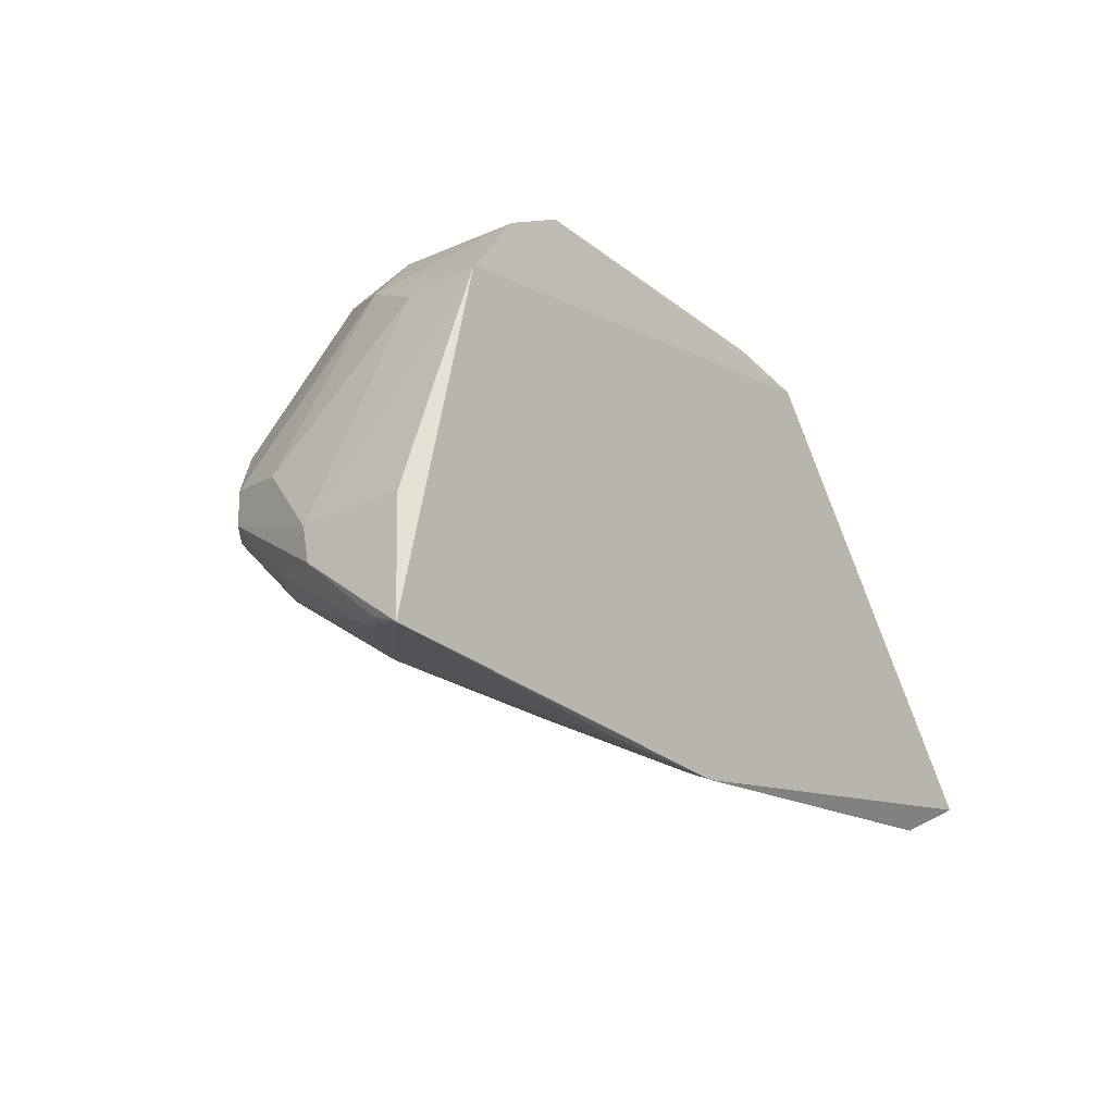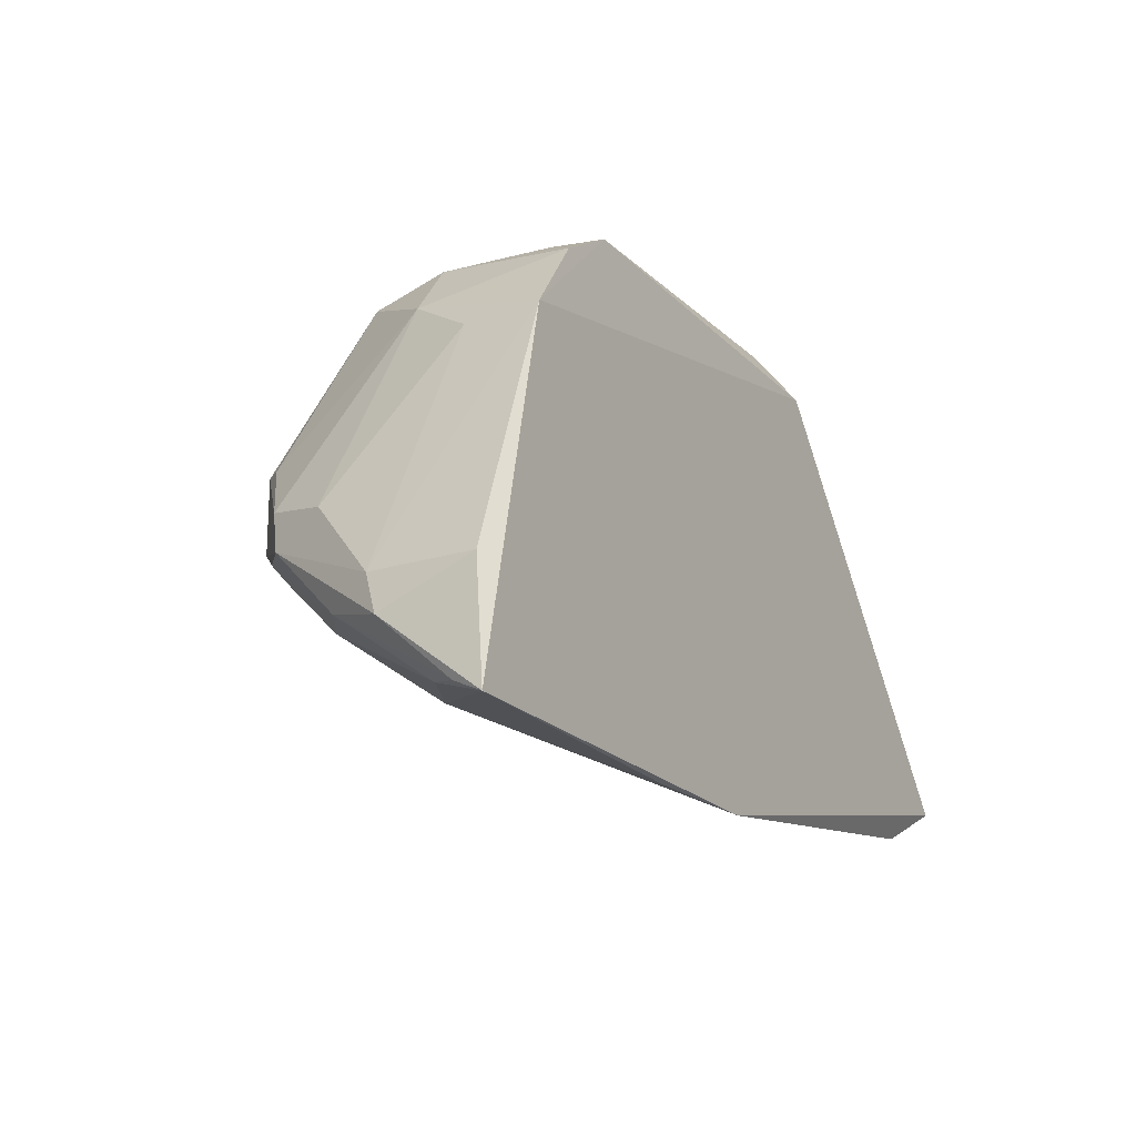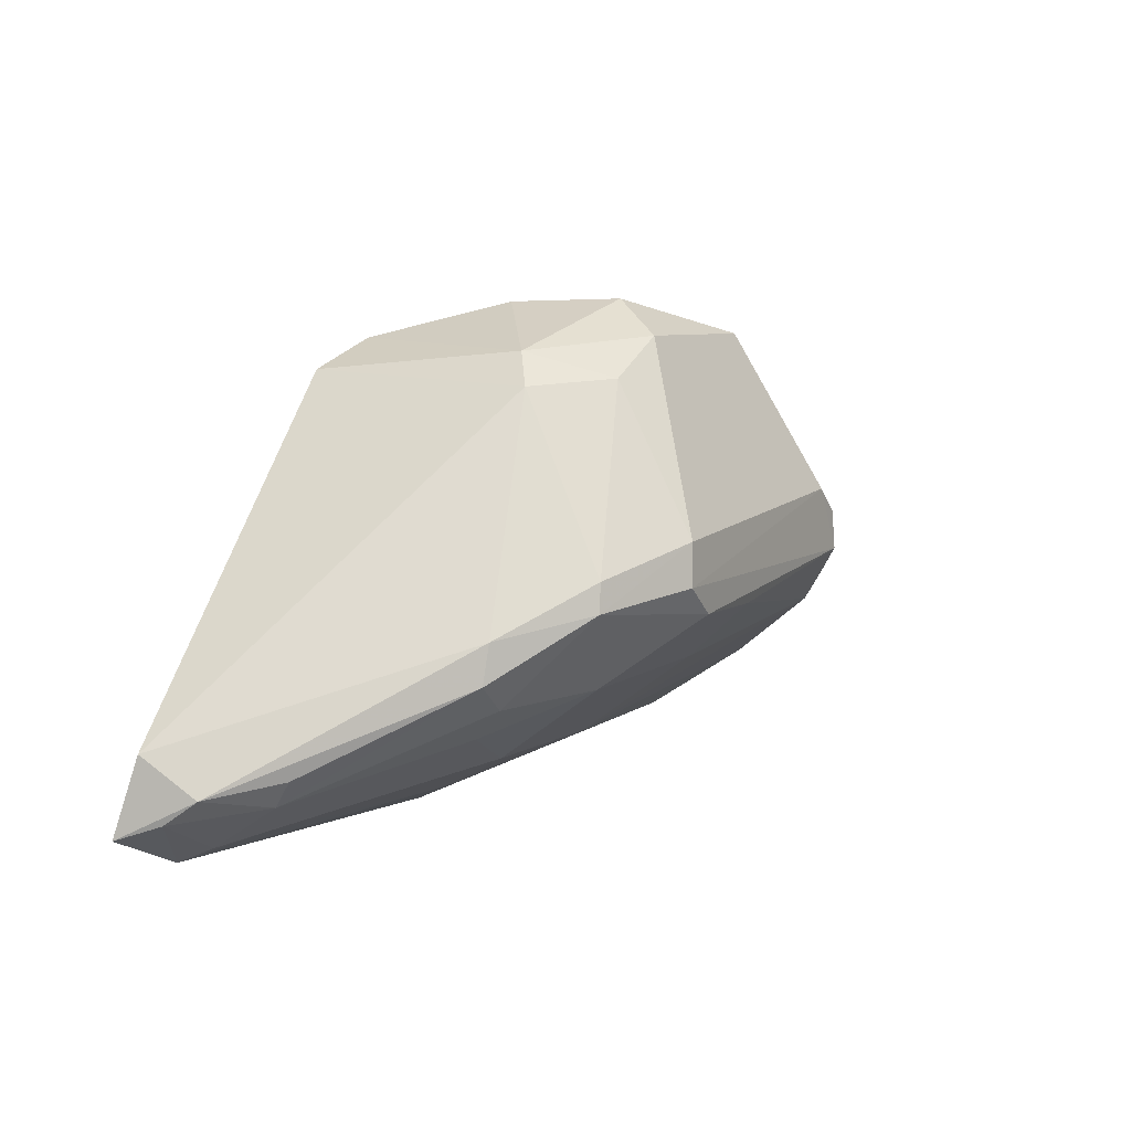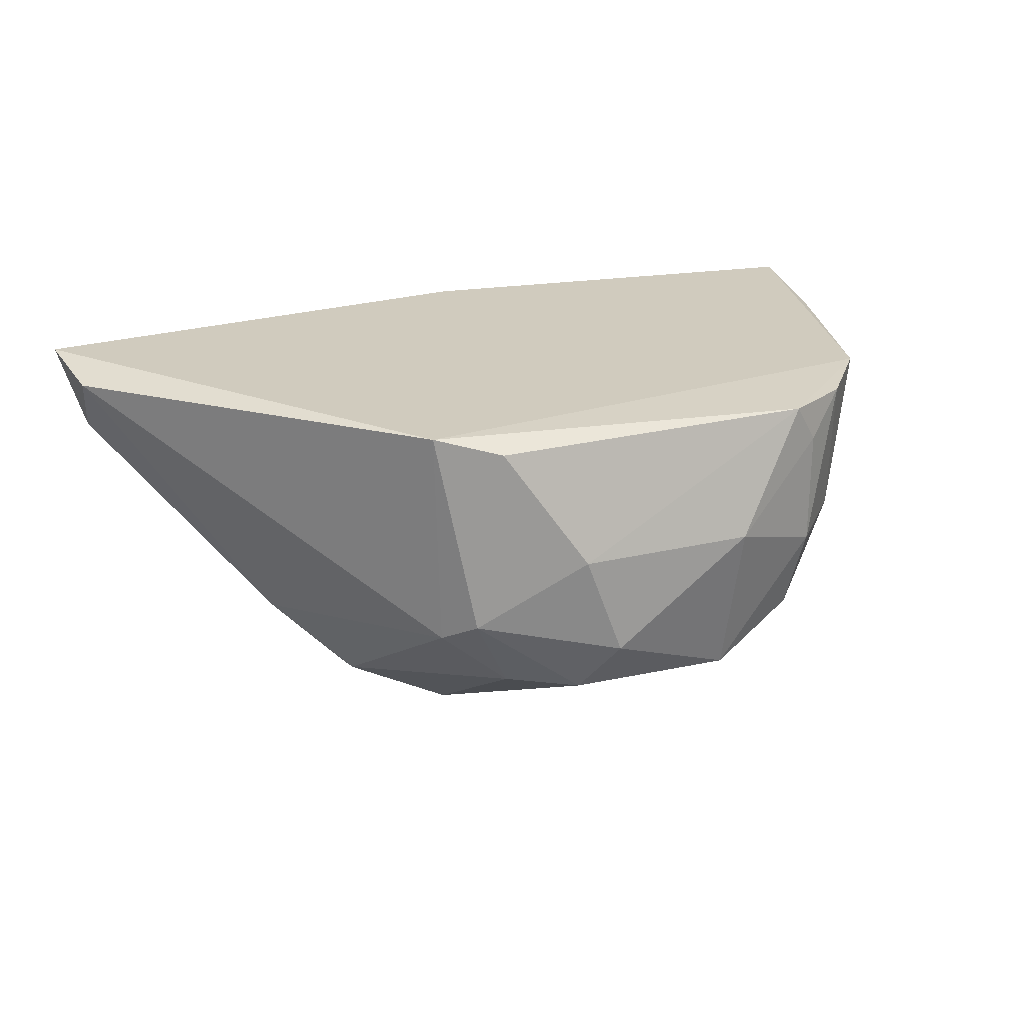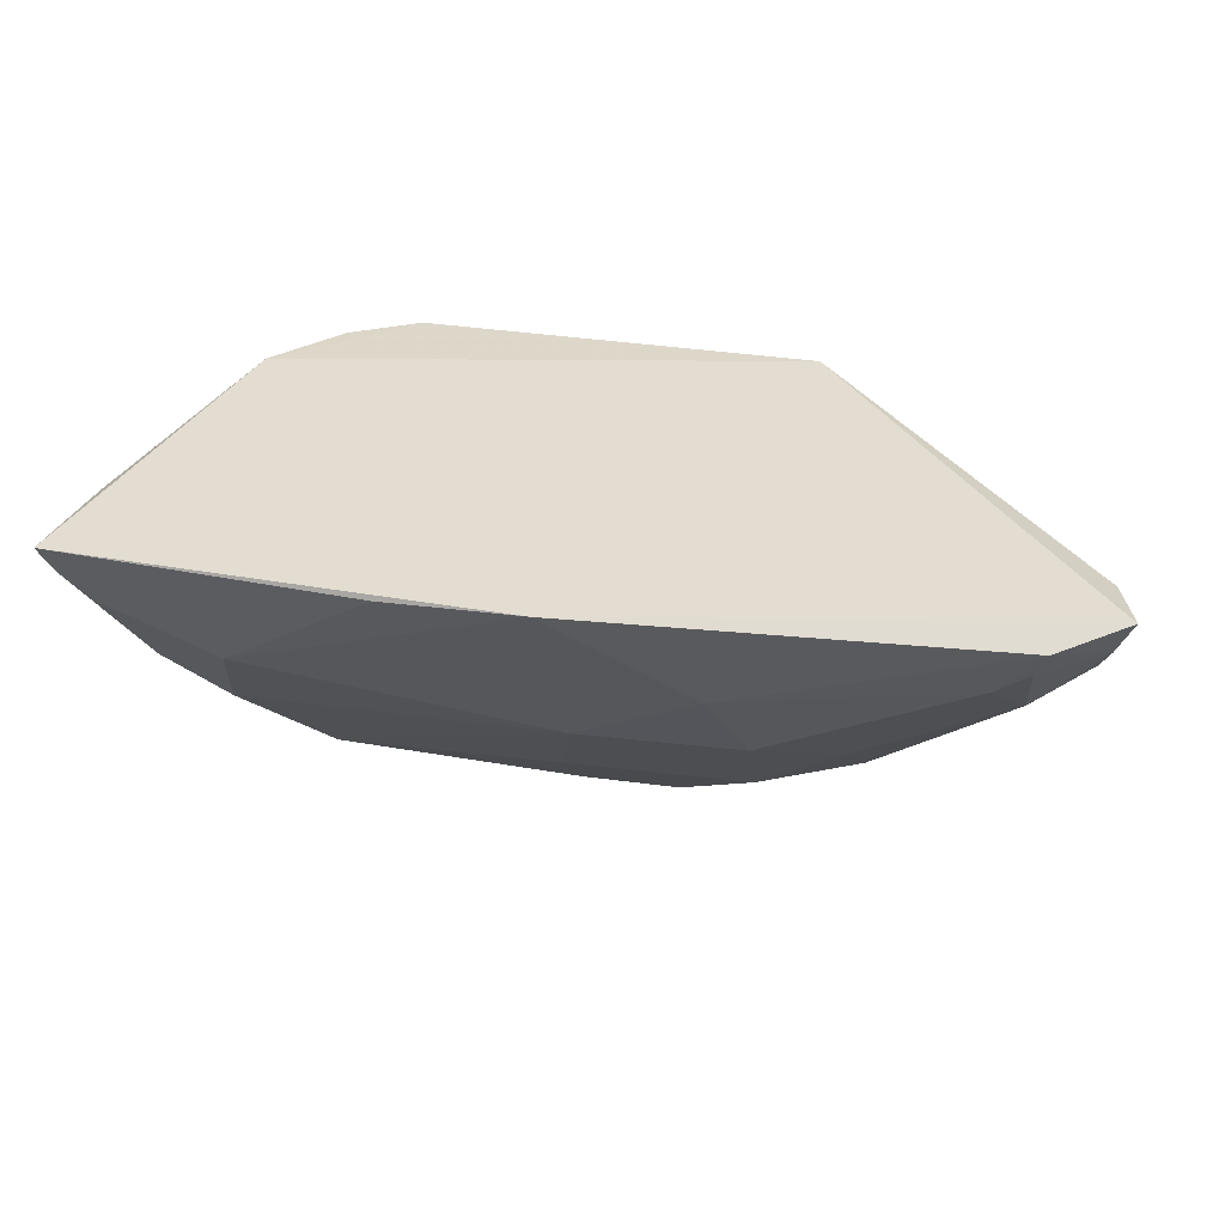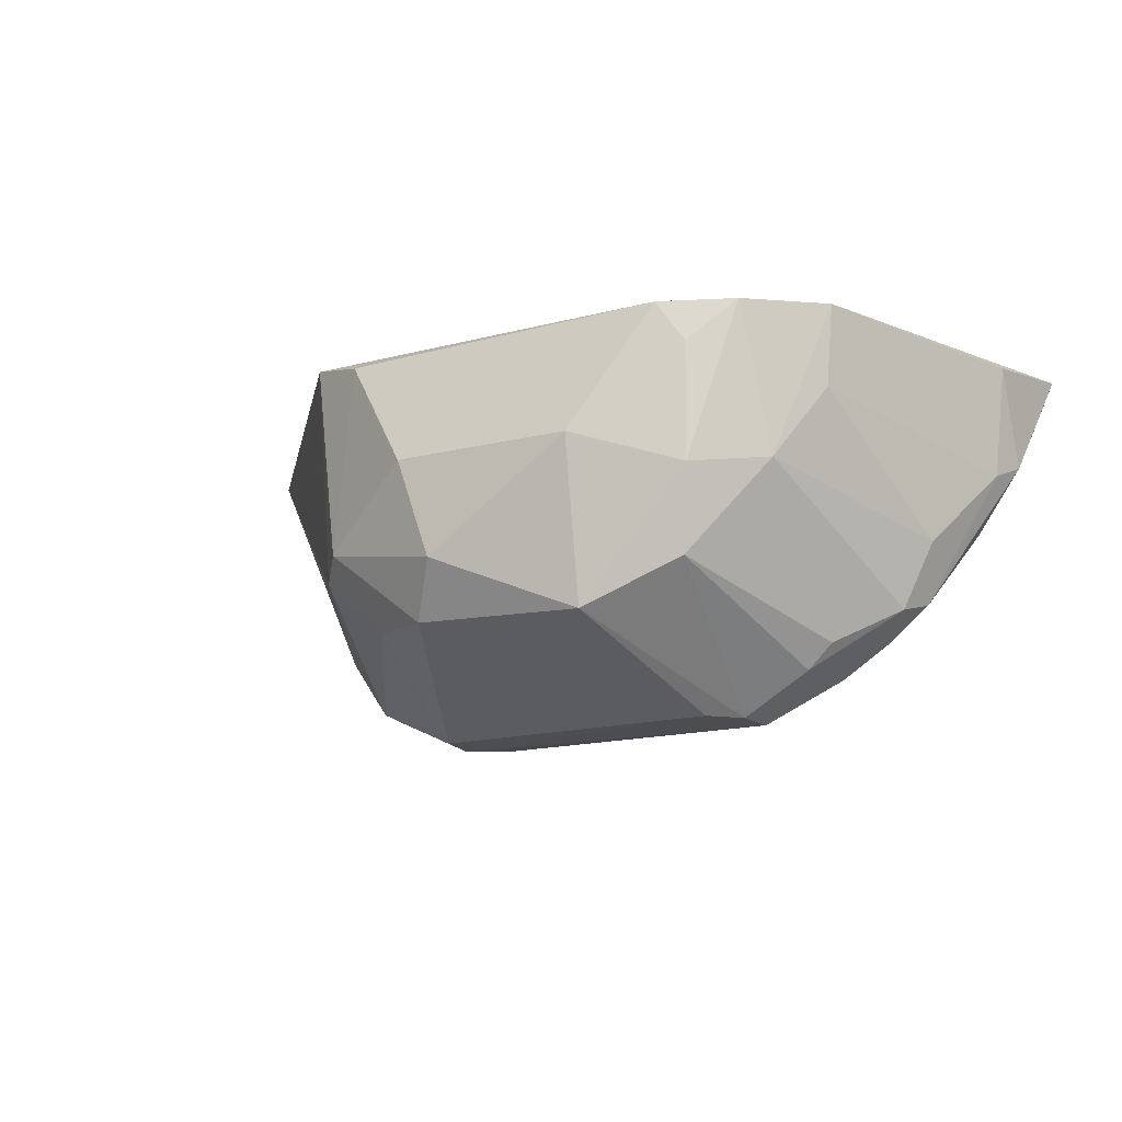
<metadata>
{"format":"obj","ext":"obj","renderer":"f3d","projection":"perspective","resolution":1024,"background":"white","views":[{"elev":-20.0,"azim":126.0,"up":"+Z"},{"elev":-15.1,"azim":119.1,"up":"+Z"},{"elev":7.7,"azim":-61.2,"up":"+Z"},{"elev":21.9,"azim":-23.5,"up":"+Y"},{"elev":37.2,"azim":-170.8,"up":"+Y"},{"elev":-14.5,"azim":29.7,"up":"+Y"}]}
</metadata>
<code>
v 0.02555 -0.1024 0.06749
v 0.04771 -0.1141 0.03049
v 0.05078 -0.1003 0.01805
v -0.04185 -0.1009 0.01757
v -0.01069 -0.1408 0.04776
v -0.04928 -0.09925 0.0212
v 0.03968 -0.1015 0.05606
v 0.02941 -0.1361 0.03653
v 0.003416 -0.09965 0.01419
v -0.01772 -0.1011 0.0641
v -0.02998 -0.1282 0.03526
v 0.049 -0.1021 0.03062
v 0.04456 -0.1197 0.02806
v 0.03455 -0.1339 0.04626
v -0.0155 -0.1216 0.02491
v 0.001608 -0.1263 0.07127
v -0.04087 -0.112 0.02411
v -0.01658 -0.1252 0.06289
v 0.04889 -0.1123 0.02629
v 0.03508 -0.1138 0.02115
v 0.04311 -0.1226 0.03884
v 0.02688 -0.1278 0.06444
v 0.02514 -0.141 0.04741
v 0.0412 -0.1287 0.03577
v -0.01158 -0.1123 0.02006
v -0.006956 -0.1408 0.04006
v -0.002445 -0.1154 0.07094
v -0.0469 -0.1076 0.02546
v -0.04772 -0.104 0.02287
v -0.01556 -0.1328 0.03305
v -0.03741 -0.1079 0.02042
v -0.02126 -0.1361 0.04479
v -0.001774 -0.132 0.06757
v 0.04981 -0.1038 0.01948
v 0.01808 -0.1004 0.01514
v 0.03727 -0.1244 0.02838
v 0.0388 -0.11 0.05563
v 0.02826 -0.119 0.06647
v 0.03202 -0.1366 0.04663
v 0.04011 -0.1299 0.04004
v 0.03253 -0.1363 0.03854
v 0.001983 -0.1215 0.0245
v -0.01116 -0.141 0.04322
v 0.0256 -0.1412 0.04313
v 0.01725 -0.1155 0.07091
v -0.01084 -0.1029 0.06718
v -0.01365 -0.1231 0.06626
v -0.04125 -0.1139 0.02687
v -0.0479 -0.1015 0.02951
v -0.04085 -0.1046 0.01925
v -0.02471 -0.1242 0.02887
v -0.02655 -0.1281 0.03241
v 0.004522 -0.1332 0.03335
v -0.02937 -0.1286 0.03952
v 0.02204 -0.1409 0.05016
v 0.01679 -0.1325 0.06733
v -0.009015 -0.1316 0.0635
v 0.04657 -0.1076 0.02028
v 0.0371 -0.1322 0.03596
v 0.03297 -0.1022 0.06374
v 0.03463 -0.1178 0.06014
v -0.02174 -0.1363 0.04167
v 0.003413 -0.1405 0.03977
v 0.02837 -0.1067 0.0665
f 7 3 6
f 9 6 3
f 9 4 6
f 10 7 6
f 10 1 7
f 12 7 2
f 12 3 7
f 19 12 2
f 19 3 12
f 24 13 19
f 24 19 2
f 24 2 21
f 25 4 9
f 29 6 4
f 29 28 6
f 29 17 28
f 31 25 15
f 31 4 25
f 34 19 13
f 34 3 19
f 35 20 9
f 35 9 3
f 35 3 20
f 37 21 2
f 37 2 7
f 39 14 22
f 39 22 23
f 40 24 21
f 40 14 39
f 41 40 39
f 41 24 40
f 42 15 25
f 42 20 36
f 42 36 8
f 42 30 15
f 42 25 9
f 42 9 20
f 44 43 26
f 44 8 41
f 44 41 39
f 44 39 23
f 45 27 16
f 45 1 27
f 46 27 1
f 46 1 10
f 47 16 27
f 47 33 16
f 47 10 18
f 47 46 10
f 47 27 46
f 48 28 17
f 48 17 11
f 48 11 28
f 49 18 10
f 49 10 6
f 49 6 28
f 50 29 4
f 50 17 29
f 50 31 17
f 50 4 31
f 51 15 30
f 51 31 15
f 51 17 31
f 52 11 17
f 52 51 30
f 52 17 51
f 53 26 30
f 53 42 8
f 53 30 42
f 54 28 11
f 54 49 28
f 54 32 18
f 54 18 49
f 55 33 5
f 55 5 43
f 55 44 23
f 55 43 44
f 56 16 33
f 56 45 16
f 56 22 38
f 56 38 45
f 56 33 55
f 56 55 23
f 56 23 22
f 57 32 5
f 57 5 33
f 57 18 32
f 57 47 18
f 57 33 47
f 58 20 3
f 58 3 34
f 58 36 20
f 58 34 13
f 58 13 36
f 59 36 13
f 59 13 24
f 59 24 41
f 59 41 8
f 59 8 36
f 60 7 1
f 61 37 7
f 61 60 38
f 61 7 60
f 61 38 22
f 61 22 14
f 61 14 40
f 61 40 21
f 61 21 37
f 62 43 5
f 62 5 32
f 62 11 52
f 62 26 43
f 62 52 30
f 62 30 26
f 62 54 11
f 62 32 54
f 63 44 26
f 63 8 44
f 63 53 8
f 63 26 53
f 64 45 38
f 64 1 45
f 64 60 1
f 64 38 60

</code>
